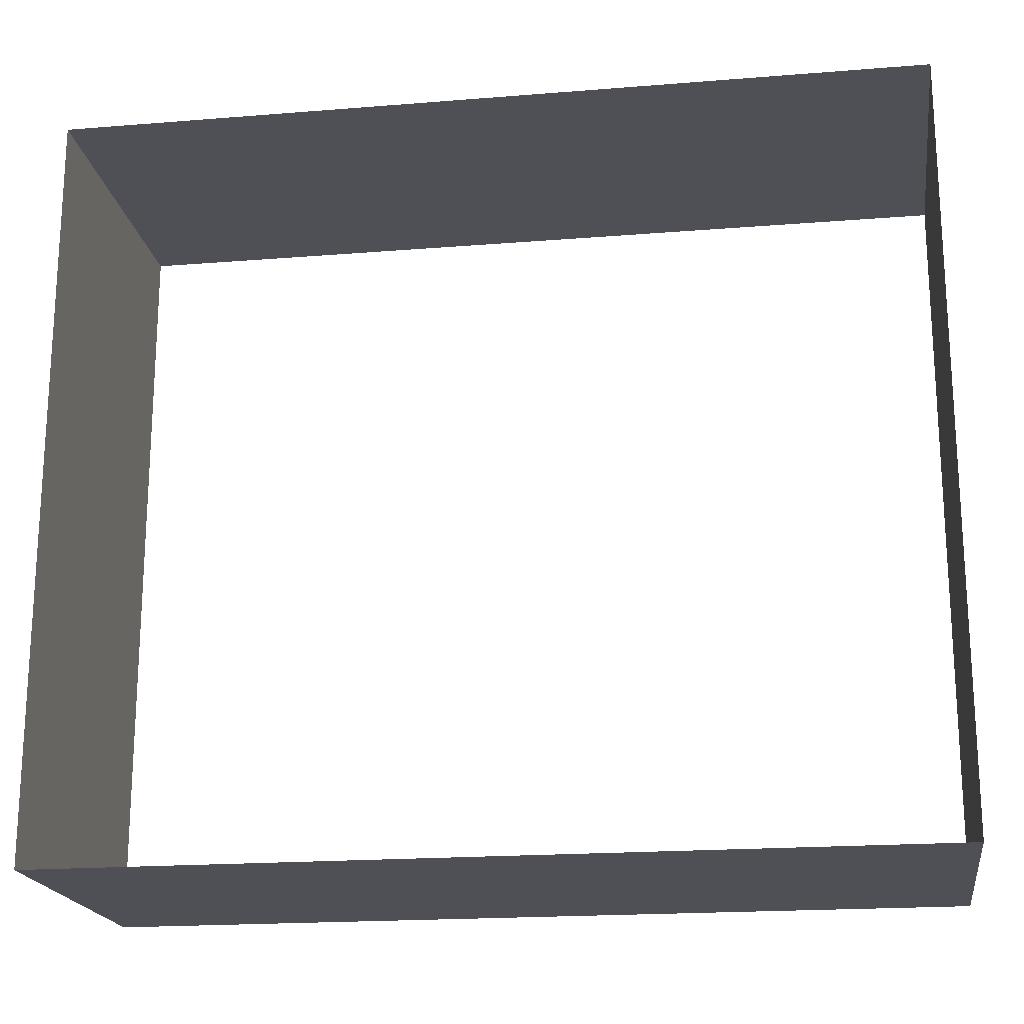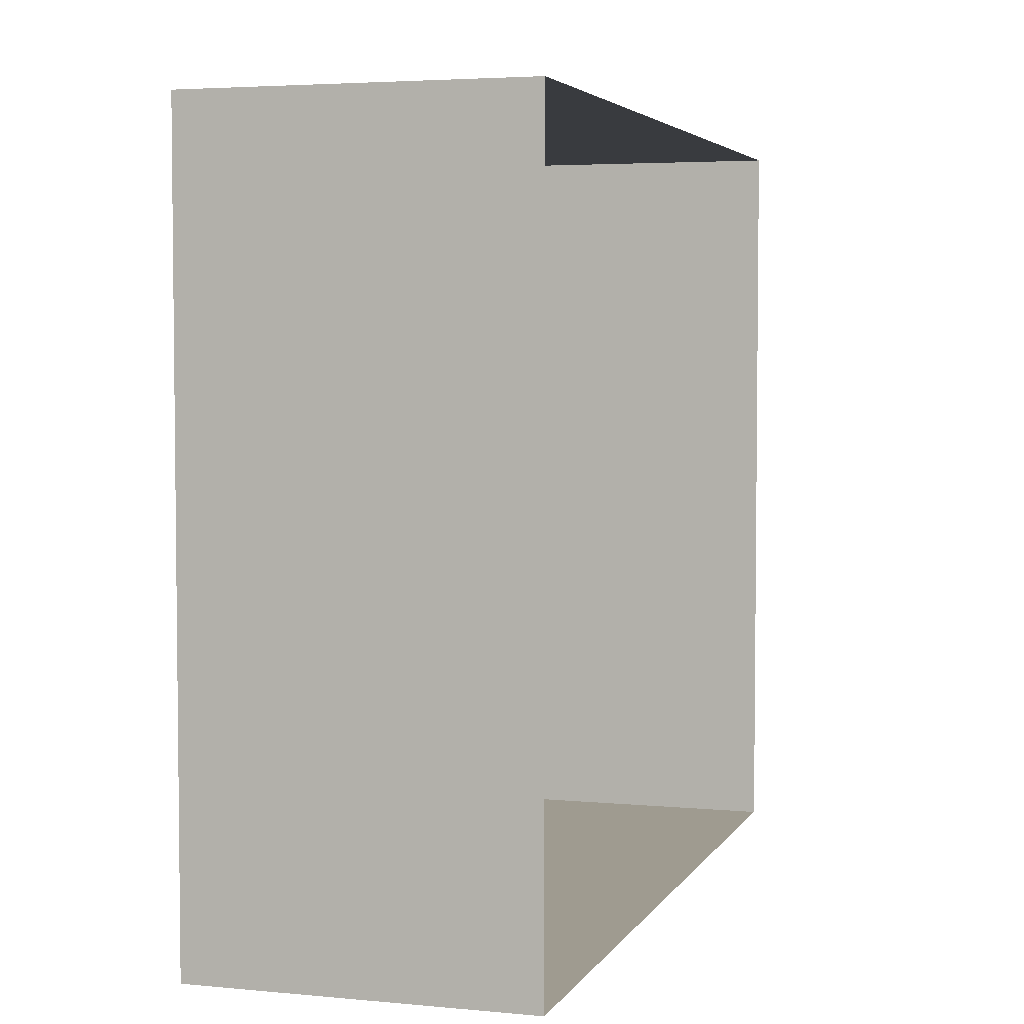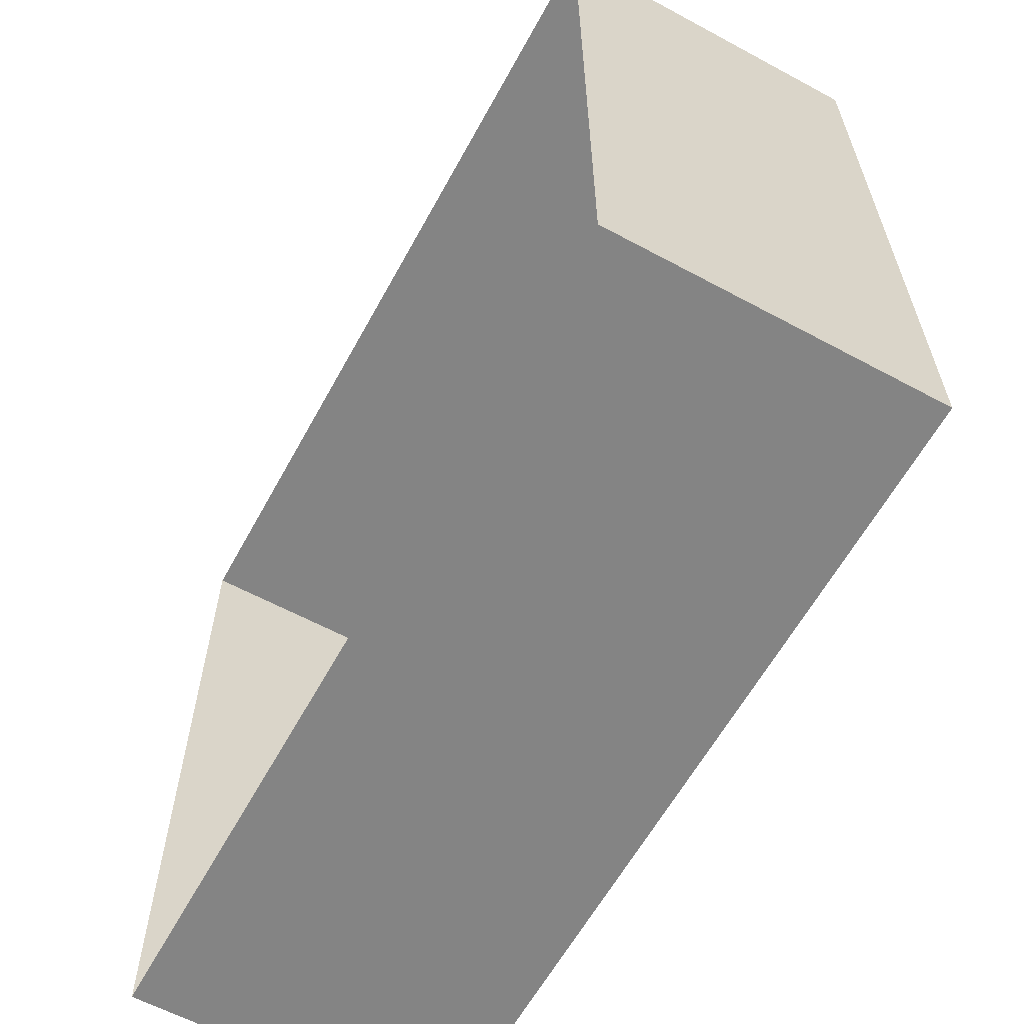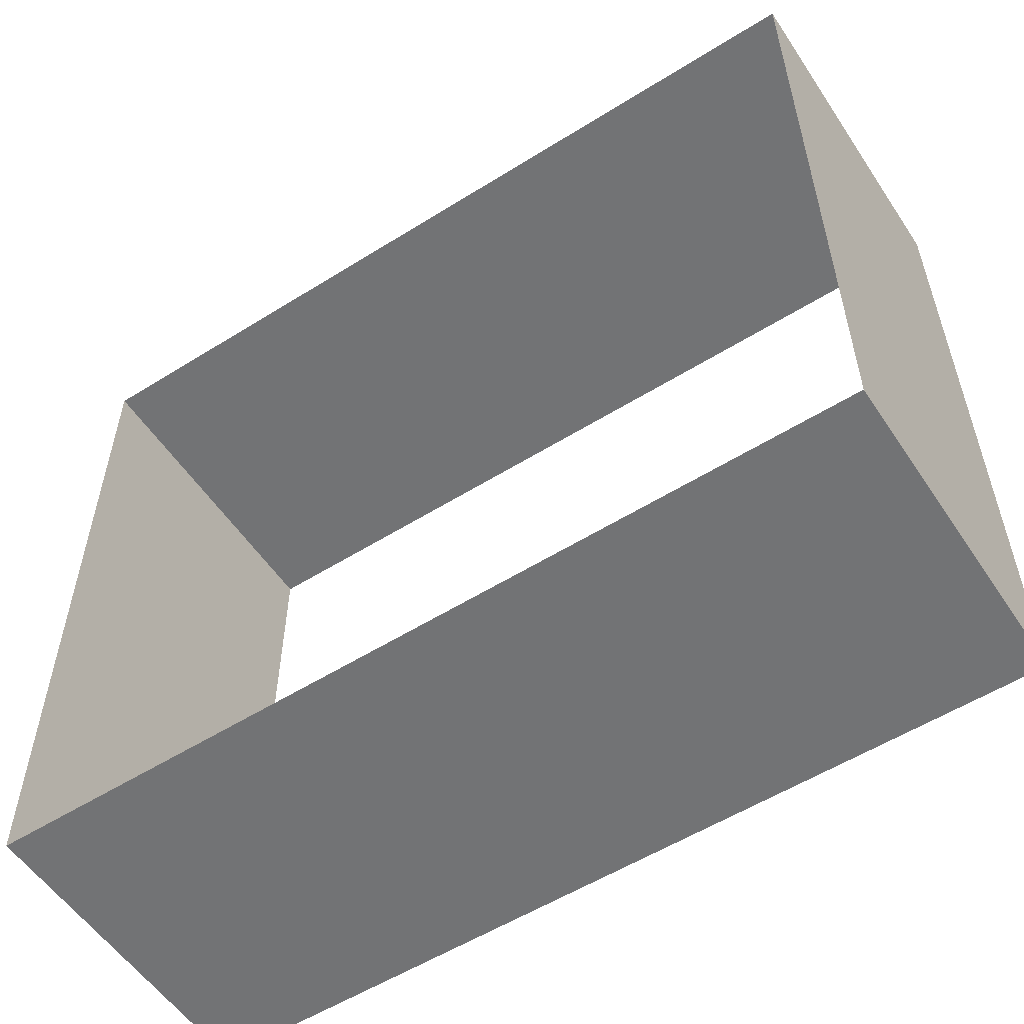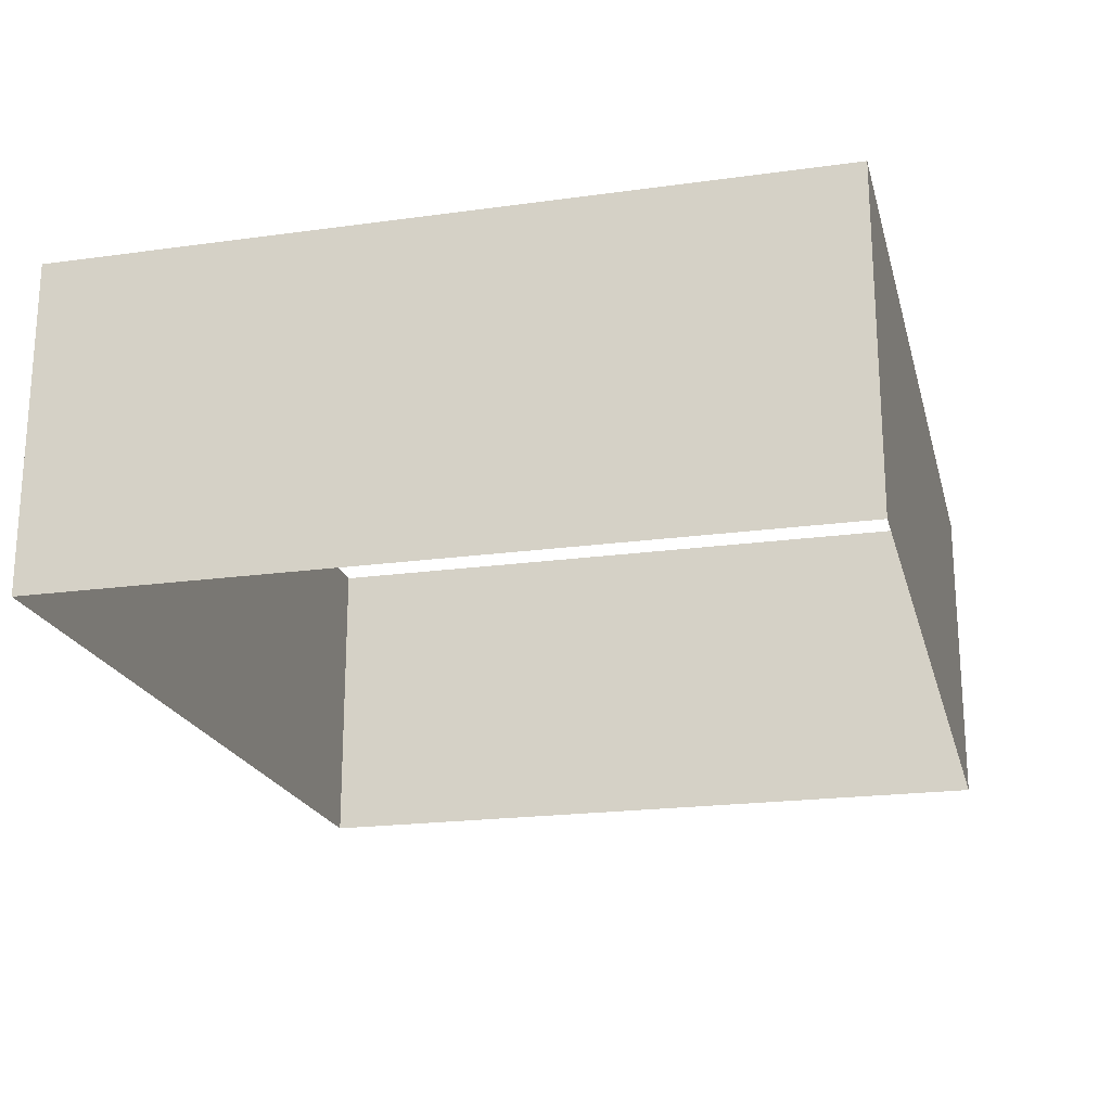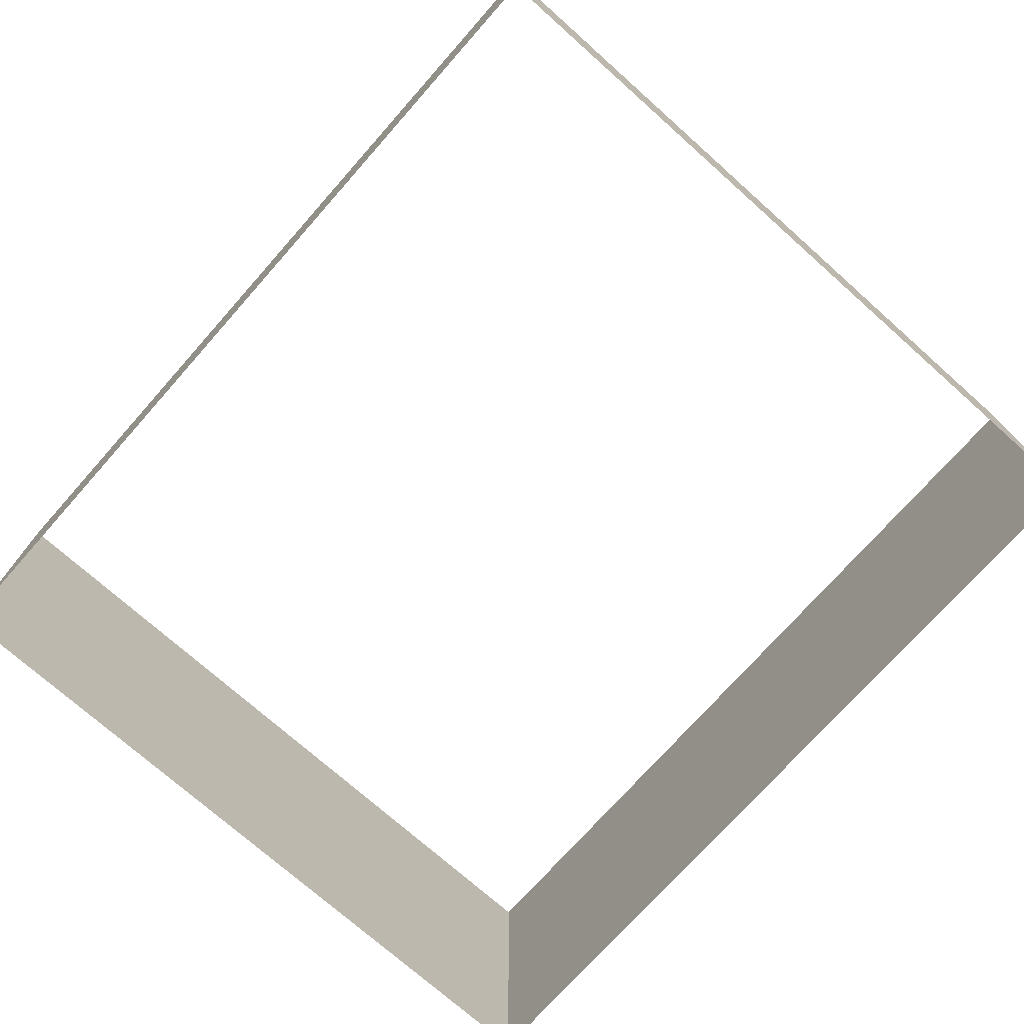
<metadata>
{"format":"obj","ext":"obj","renderer":"f3d","projection":"perspective","resolution":1024,"background":"white","views":[{"elev":-19.4,"azim":8.6,"up":"+Y"},{"elev":4.1,"azim":-72.7,"up":"+Y"},{"elev":-61.3,"azim":-118.7,"up":"+Y"},{"elev":-55.7,"azim":-146.7,"up":"+Y"},{"elev":-20.7,"azim":104.0,"up":"+Z"},{"elev":-74.1,"azim":48.4,"up":"+Z"}]}
</metadata>
<code>
o #ID294
v 0.6307 0.2454 0.5273
v 0.6307 0.2649 0.5356
v 0.6307 0.2454 0.5356
v 0.6307 0.2649 0.5273
v 0.6307 0.2649 0.5273
v 0.6307 0.2454 0.5273
v 0.6307 0.2649 0.5356
v 0.6307 0.2454 0.5356
v 0.6307 0.2649 0.5356
v 0.6084 0.2649 0.5273
v 0.6084 0.2649 0.5356
v 0.6307 0.2649 0.5273
v 0.6307 0.2649 0.5273
v 0.6307 0.2649 0.5356
v 0.6084 0.2649 0.5273
v 0.6084 0.2649 0.5356
v 0.6307 0.2454 0.5273
v 0.6084 0.2454 0.5356
v 0.6084 0.2454 0.5273
v 0.6307 0.2454 0.5356
v 0.6307 0.2454 0.5356
v 0.6307 0.2454 0.5273
v 0.6084 0.2454 0.5356
v 0.6084 0.2454 0.5273
v 0.6084 0.2649 0.5273
v 0.6084 0.2454 0.5356
v 0.6084 0.2649 0.5356
v 0.6084 0.2454 0.5273
v 0.6084 0.2454 0.5273
v 0.6084 0.2649 0.5273
v 0.6084 0.2454 0.5356
v 0.6084 0.2649 0.5356
f 5 6 7
f 8 7 6
f 13 14 15
f 16 15 14
f 21 22 23
f 24 23 22
f 29 30 31
f 32 31 30
f 1 2 3
f 2 1 4
f 9 10 11
f 10 9 12
f 17 18 19
f 18 17 20
f 25 26 27
f 26 25 28

</code>
